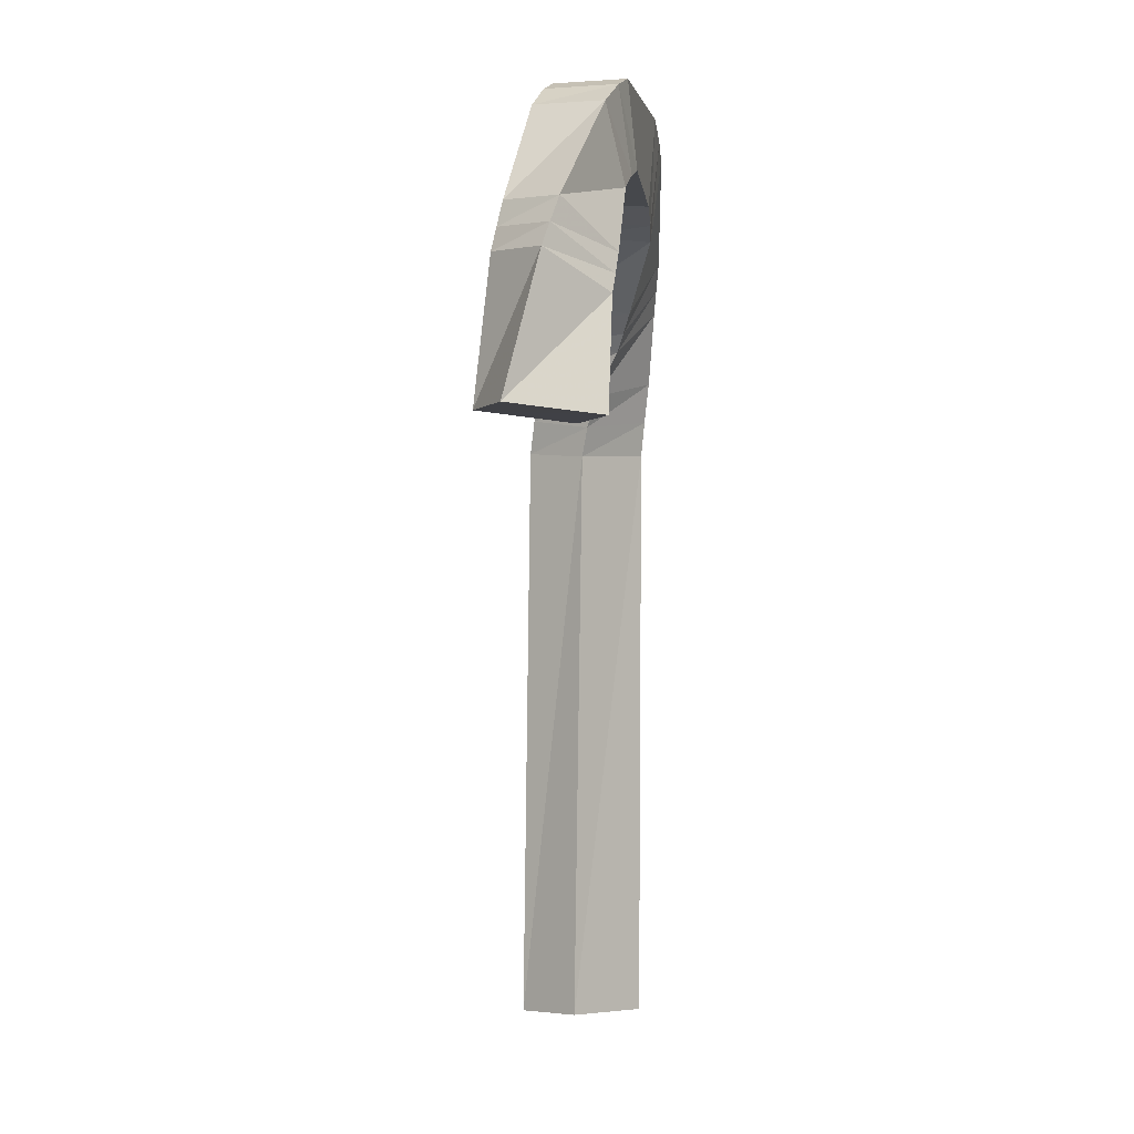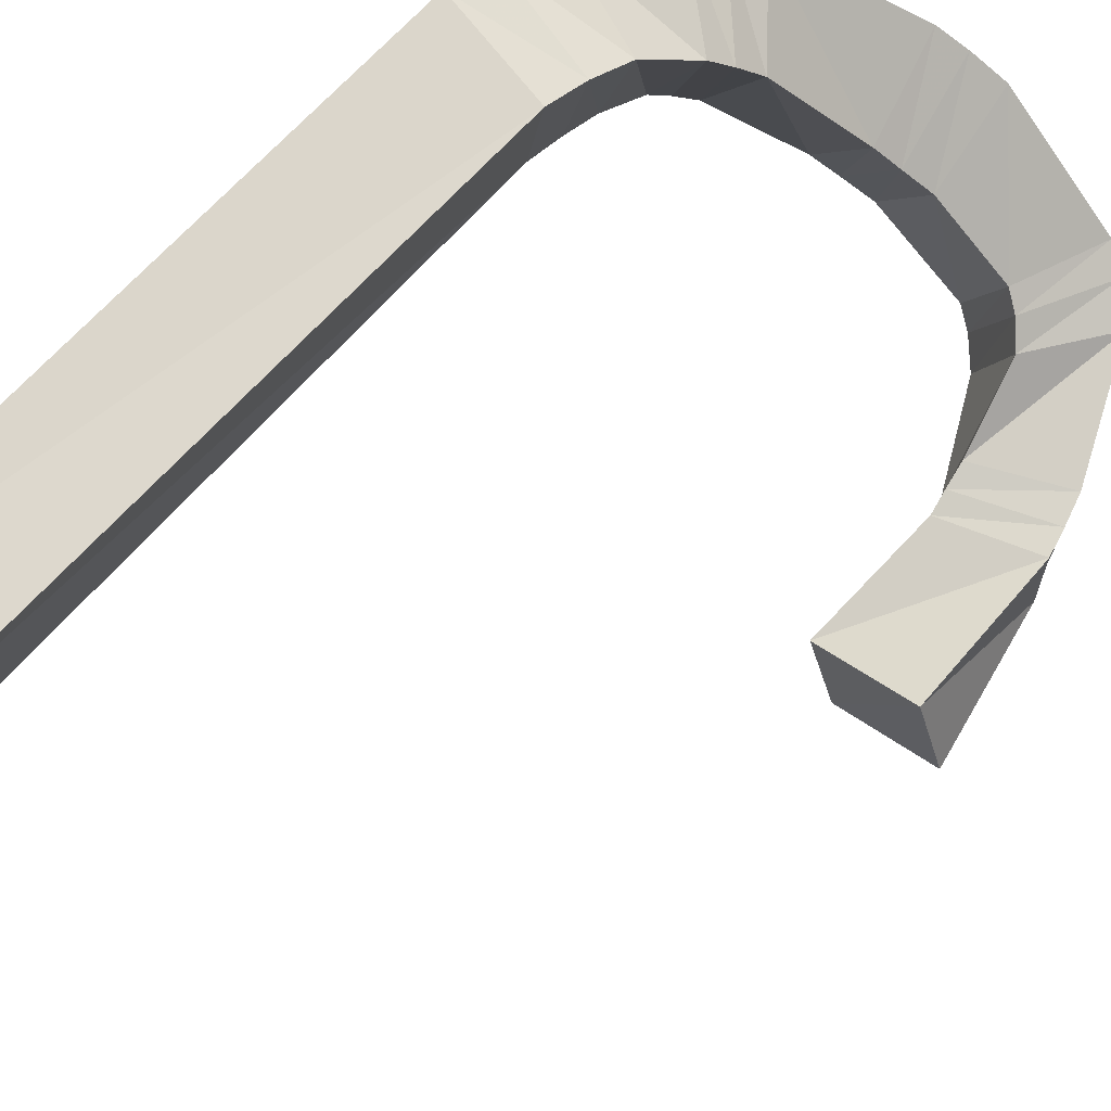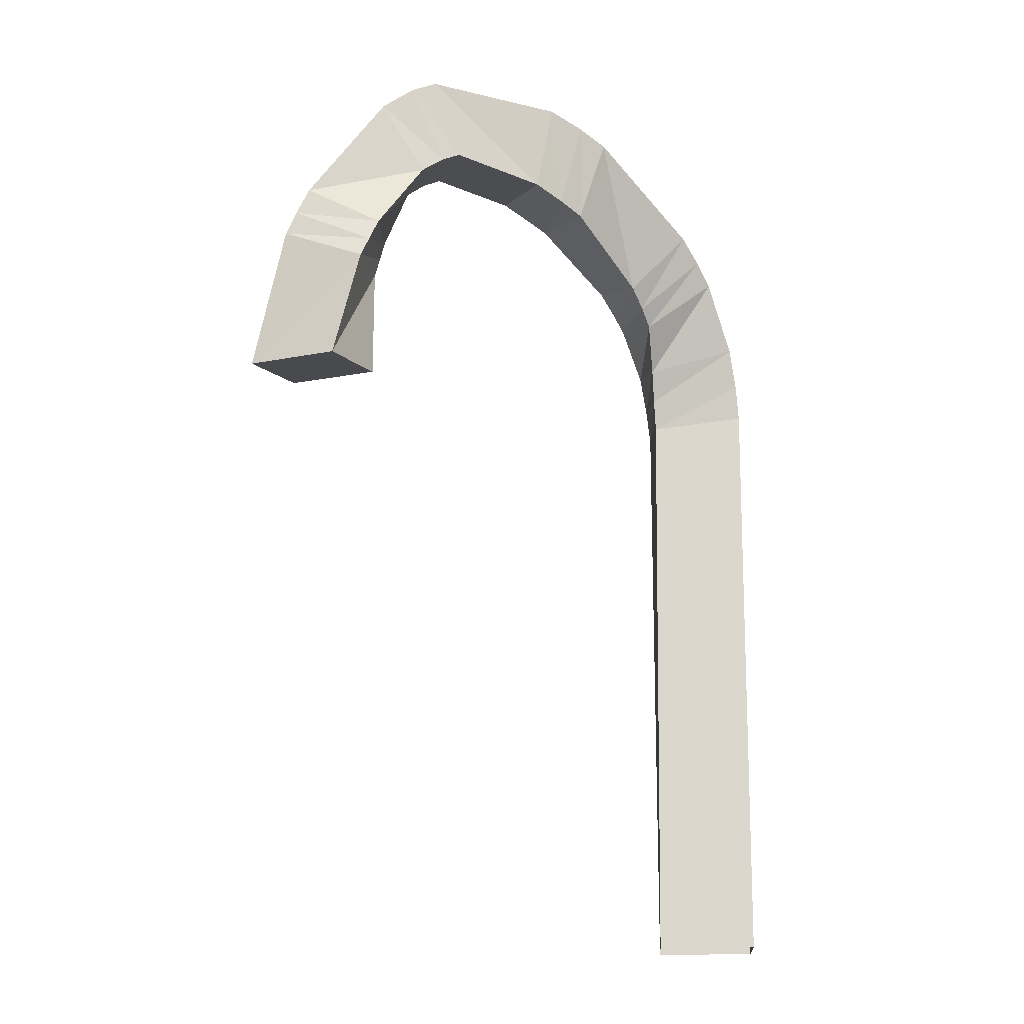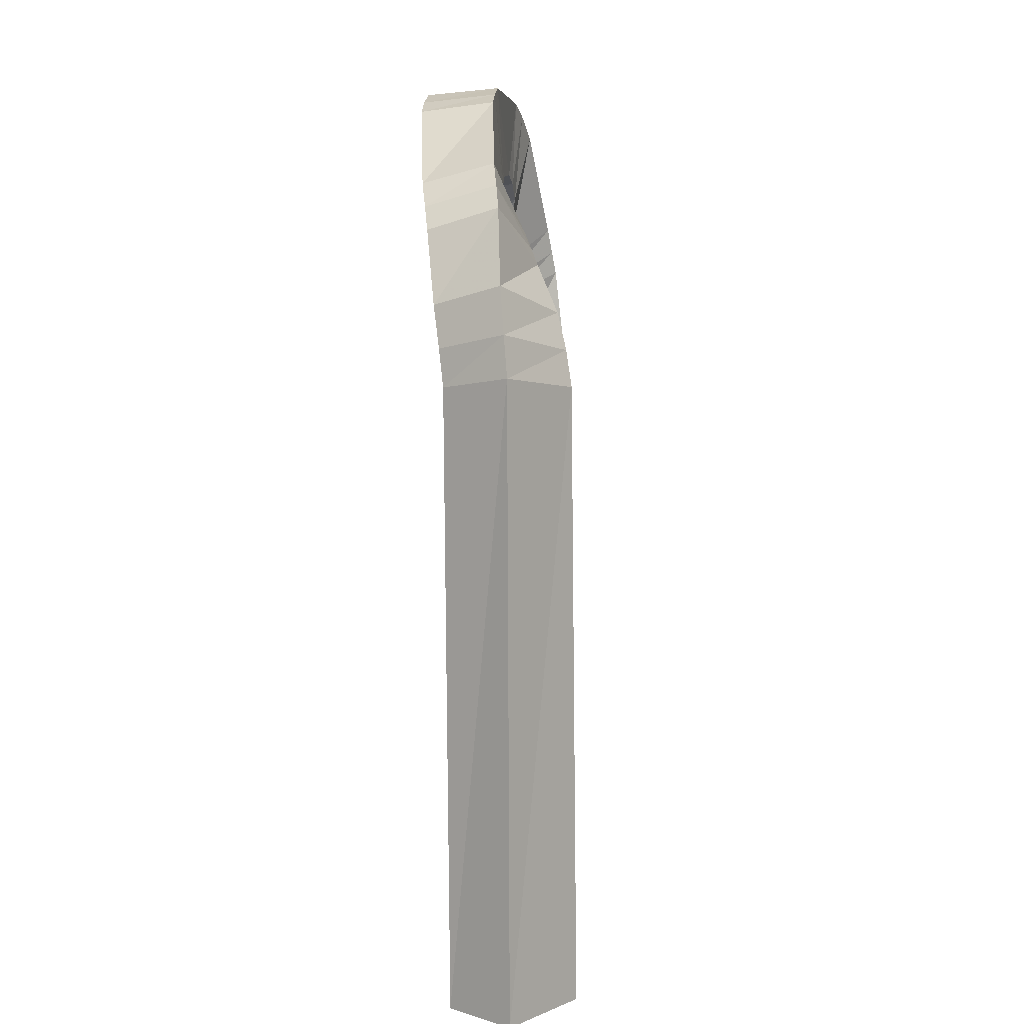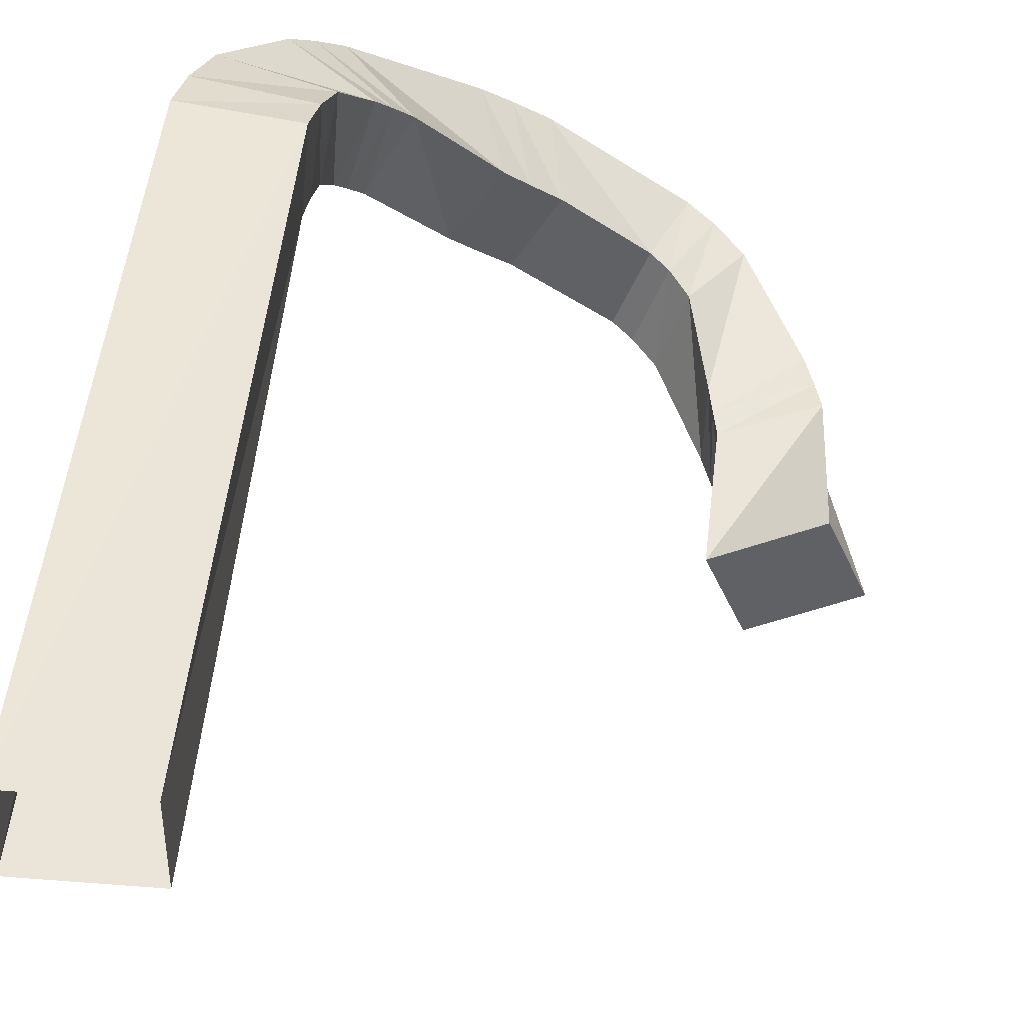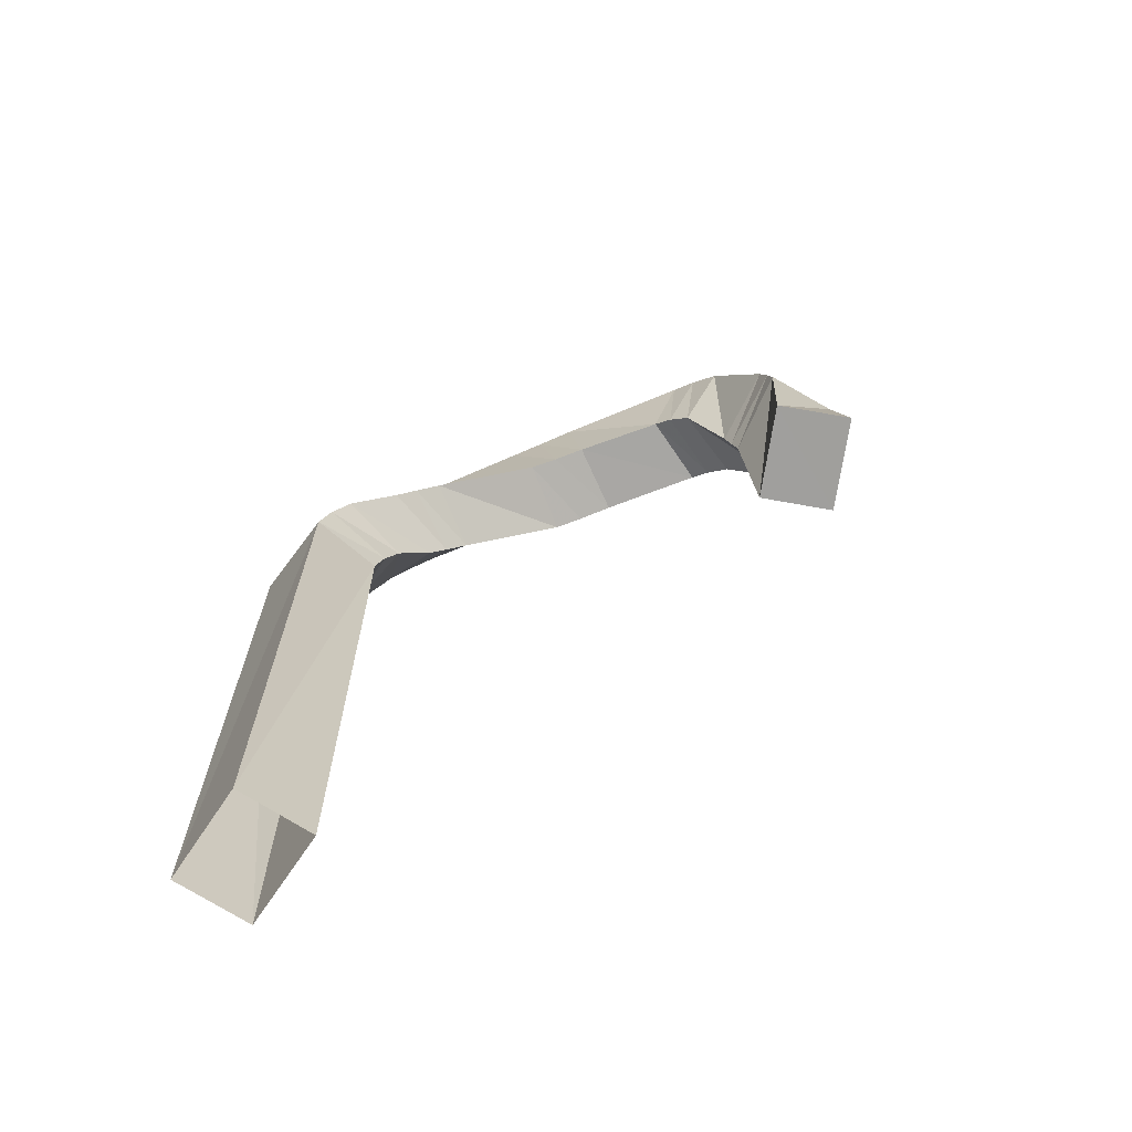
<metadata>
{"format":"obj","ext":"obj","renderer":"f3d","projection":"perspective","resolution":1024,"background":"white","views":[{"elev":-6.1,"azim":134.8,"up":"+Y"},{"elev":72.9,"azim":43.5,"up":"+Z"},{"elev":-18.0,"azim":-176.4,"up":"+Y"},{"elev":7.4,"azim":-48.9,"up":"+Y"},{"elev":45.4,"azim":5.2,"up":"+Z"},{"elev":-67.8,"azim":56.4,"up":"+Y"}]}
</metadata>
<code>
o Mesh_Building10_initialSha
v -1.024 0.002588 1.106
v 1.644 0.002369 1.106
v 1.591 16.13 0.9063
v -0.9937 16.47 0.9931
v 11.69 15.1 -7.515
v 9.314 14.94 -8.616
v 10.16 14.81 -10.47
v 12.55 14.96 -9.359
v -1.158 16.18 -0.9847
v 1.431 15.85 -1.067
v 1.644 0.001824 -0.9492
v -1.024 0.001993 -0.9492
v 1.698 17.06 0.6371
v -0.8452 17.53 0.7546
v -1.082 17.14 -1.194
v 1.468 16.68 -1.309
v -0.5396 18.71 0.3722
v 1.867 17.99 0.2075
v 2.391 19.2 -0.9128
v 0.514 20.64 -0.6229
v -0.9168 18.22 -1.523
v -0.3012 20.09 -2.316
v 1.585 18.66 -2.608
v 1.504 17.52 -1.686
v 0.9525 21.22 -1.075
v 0.04268 20.69 -2.719
v 1.786 19.09 -3.035
v 2.691 19.62 -1.387
v 1.455 21.8 -1.599
v 0.4723 21.3 -3.208
v 2.058 19.55 -3.535
v 3.038 20.05 -1.919
v 3.984 23.6 -3.877
v 2.862 23.35 -5.505
v 3.584 20.93 -5.757
v 4.707 21.19 -4.122
v 4.631 23.87 -4.388
v 3.527 23.66 -6.041
v 4.135 21.19 -6.261
v 5.236 21.4 -4.602
v 5.423 24.12 -4.979
v 4.369 23.95 -6.665
v 4.818 21.47 -6.83
v 5.862 21.66 -5.14
v 8.424 23.93 -6.897
v 7.67 23.79 -8.771
v 6.982 21.65 -8.44
v 7.733 21.8 -6.572
v 9.018 23.59 -7.166
v 8.296 23.44 -9.05
v 7.435 21.39 -8.675
v 8.153 21.55 -6.805
v 9.701 22.96 -7.446
v 9.07 22.79 -9.339
v 7.968 20.92 -8.967
v 8.6 21.1 -7.101
v 11.09 20.21 -7.883
v 11.05 19.98 -9.766
v 9.082 18.96 -9.784
v 9.136 19.19 -7.912
v 9.259 18.6 -8.025
v 11.32 19.51 -7.907
v 11.39 19.28 -9.784
v 9.312 18.39 -9.899
v 9.379 18.07 -8.121
v 11.5 18.88 -7.904
v 11.66 18.66 -9.774
v 9.527 17.86 -9.996
f 1 2 3 4
f 5 6 7 8
f 9 10 11 12
f 2 11 10 3
f 12 1 4 9
f 4 3 13 14
f 9 4 14 15
f 15 16 10 9
f 3 10 16 13
f 17 18 19 20
f 21 17 20 22
f 22 23 24 21
f 18 24 23 19
f 15 14 17 21
f 21 24 16 15
f 13 16 24 18
f 14 13 18 17
f 22 20 25 26
f 26 27 23 22
f 19 23 27 28
f 20 19 28 25
f 26 25 29 30
f 30 31 27 26
f 28 27 31 32
f 25 28 32 29
f 30 29 33 34
f 34 35 31 30
f 32 31 35 36
f 29 32 36 33
f 34 33 37 38
f 38 39 35 34
f 36 35 39 40
f 33 36 40 37
f 38 37 41 42
f 42 43 39 38
f 40 39 43 44
f 37 40 44 41
f 42 41 45 46
f 46 47 43 42
f 44 43 47 48
f 41 44 48 45
f 46 45 49 50
f 50 51 47 46
f 48 47 51 52
f 45 48 52 49
f 50 49 53 54
f 54 55 51 50
f 52 51 55 56
f 49 52 56 53
f 54 53 57 58
f 58 59 55 54
f 56 55 59 60
f 53 56 60 57
f 57 60 61 62
f 58 57 62 63
f 63 64 59 58
f 60 59 64 61
f 62 61 65 66
f 63 62 66 67
f 67 68 64 63
f 61 64 68 65
f 66 65 6 5
f 67 66 5 8
f 8 7 68 67
f 65 68 7 6

</code>
